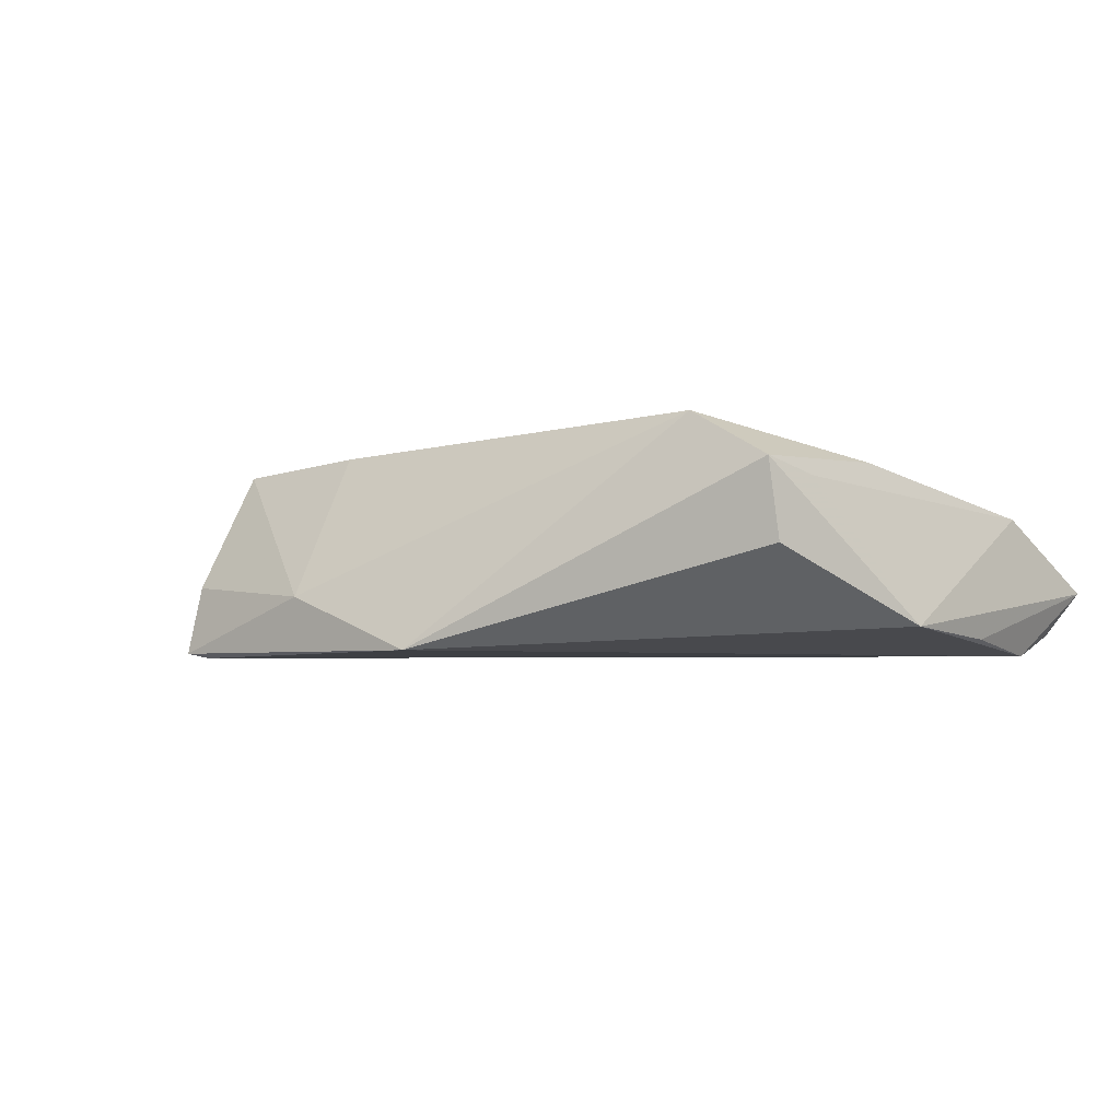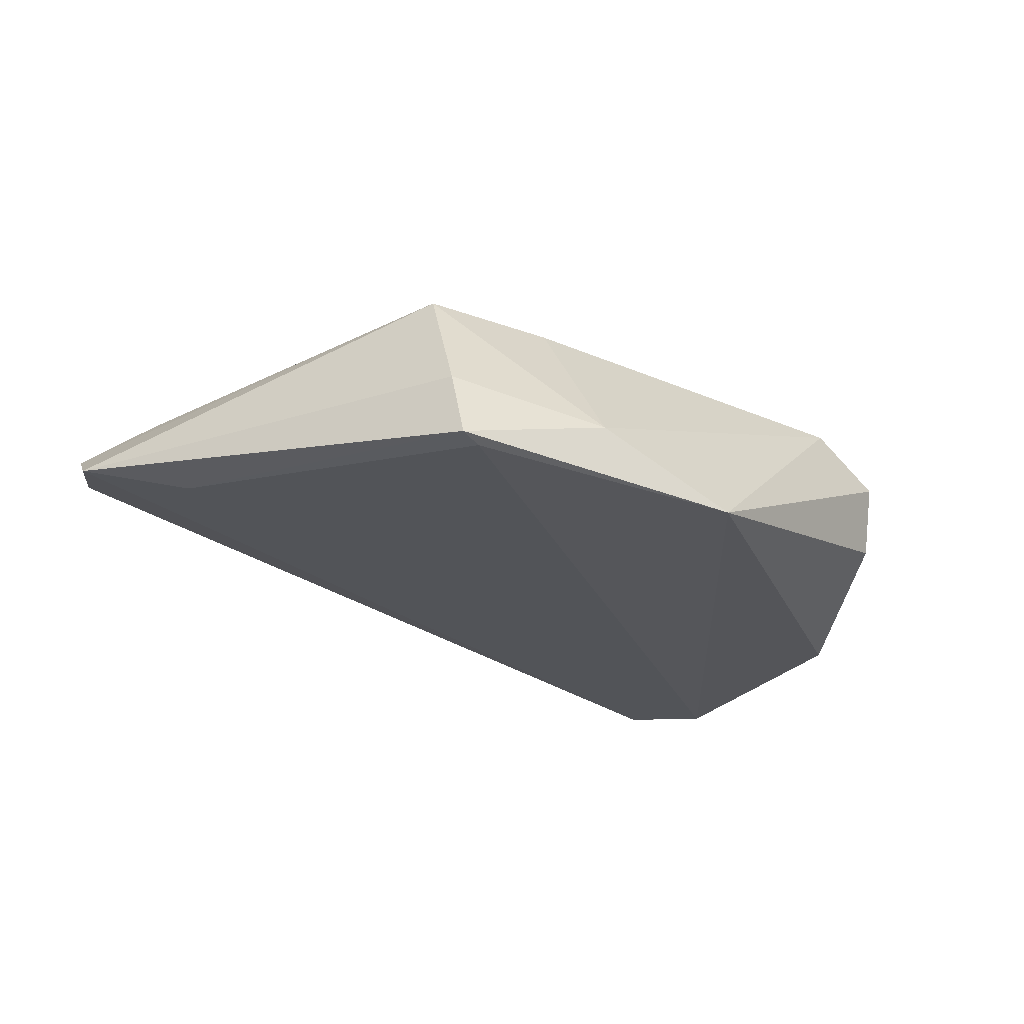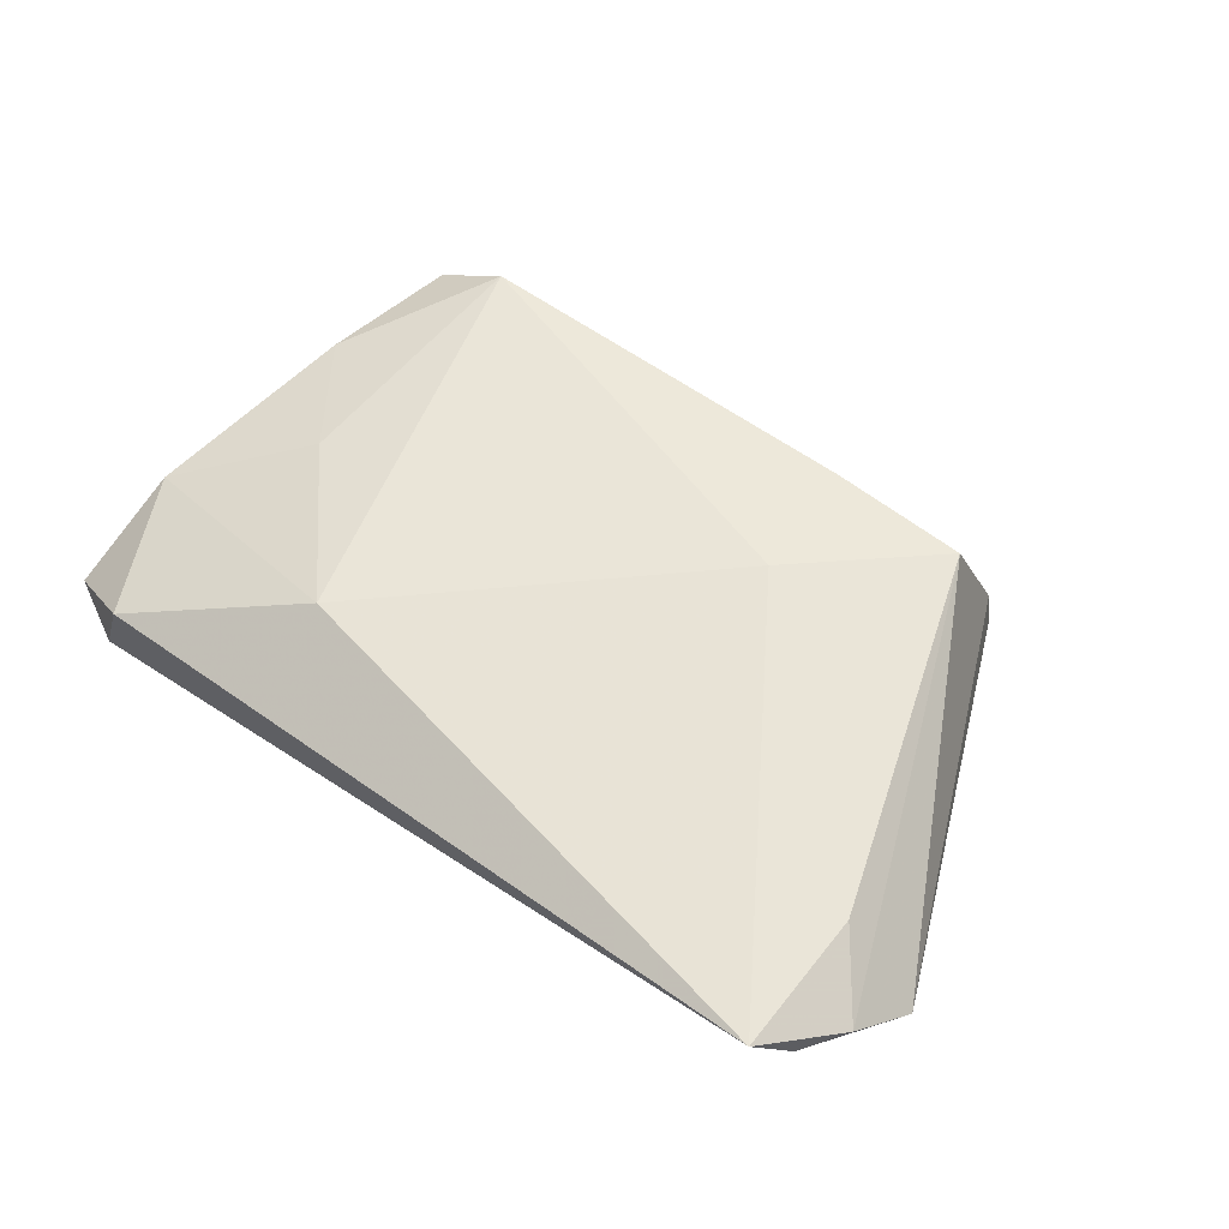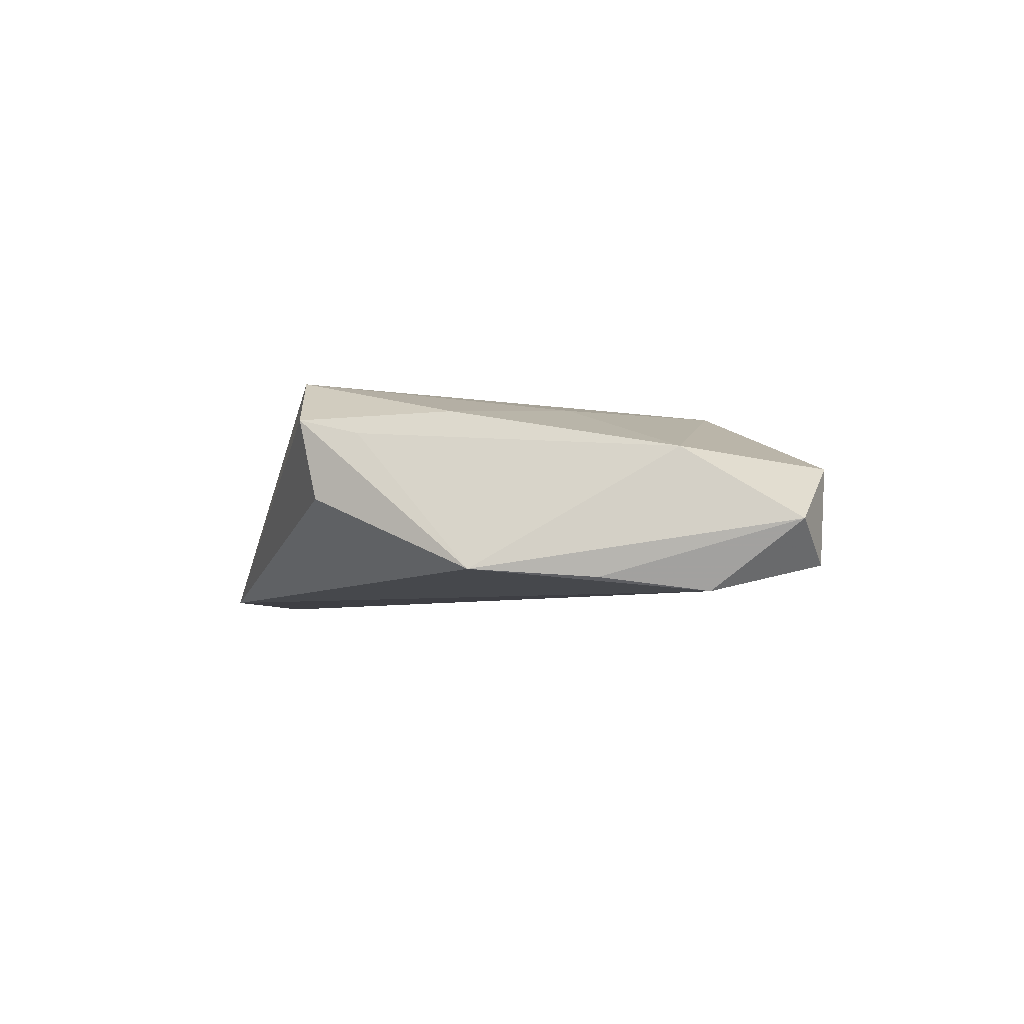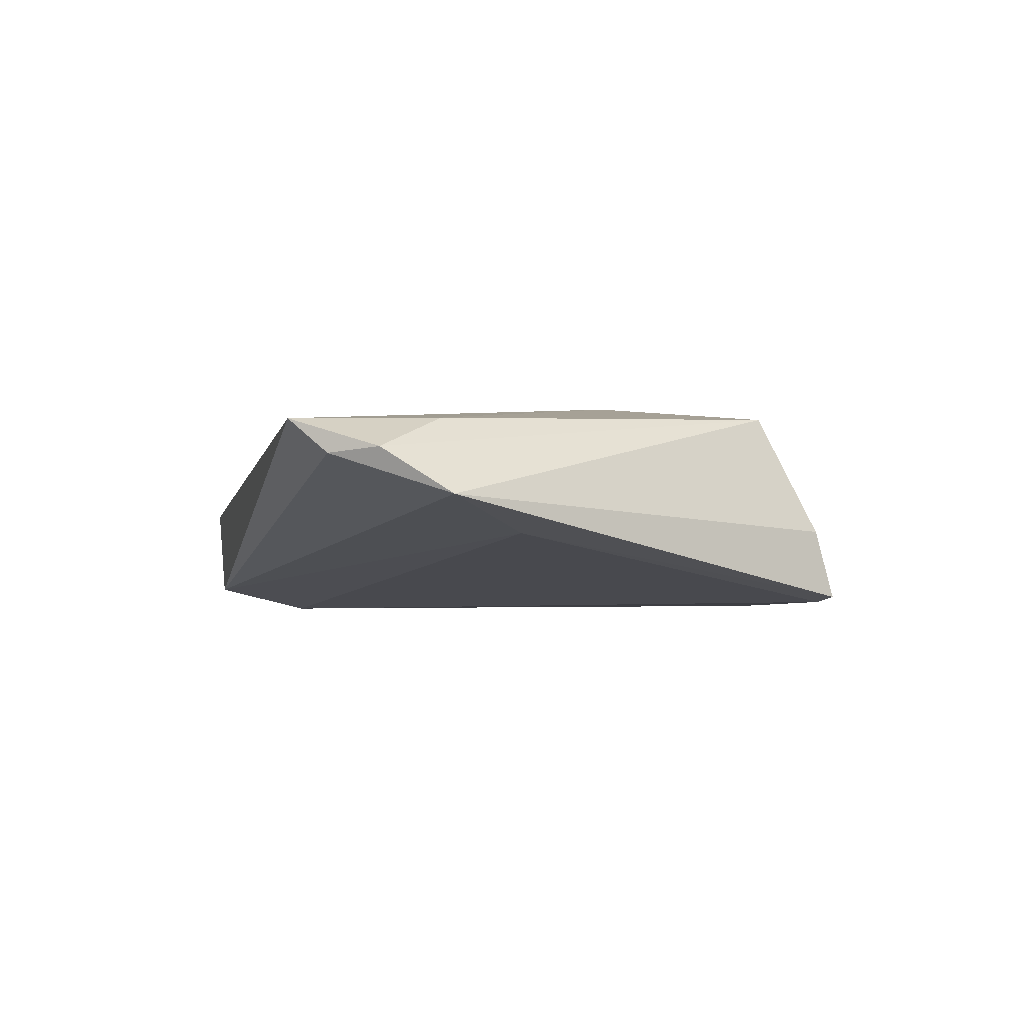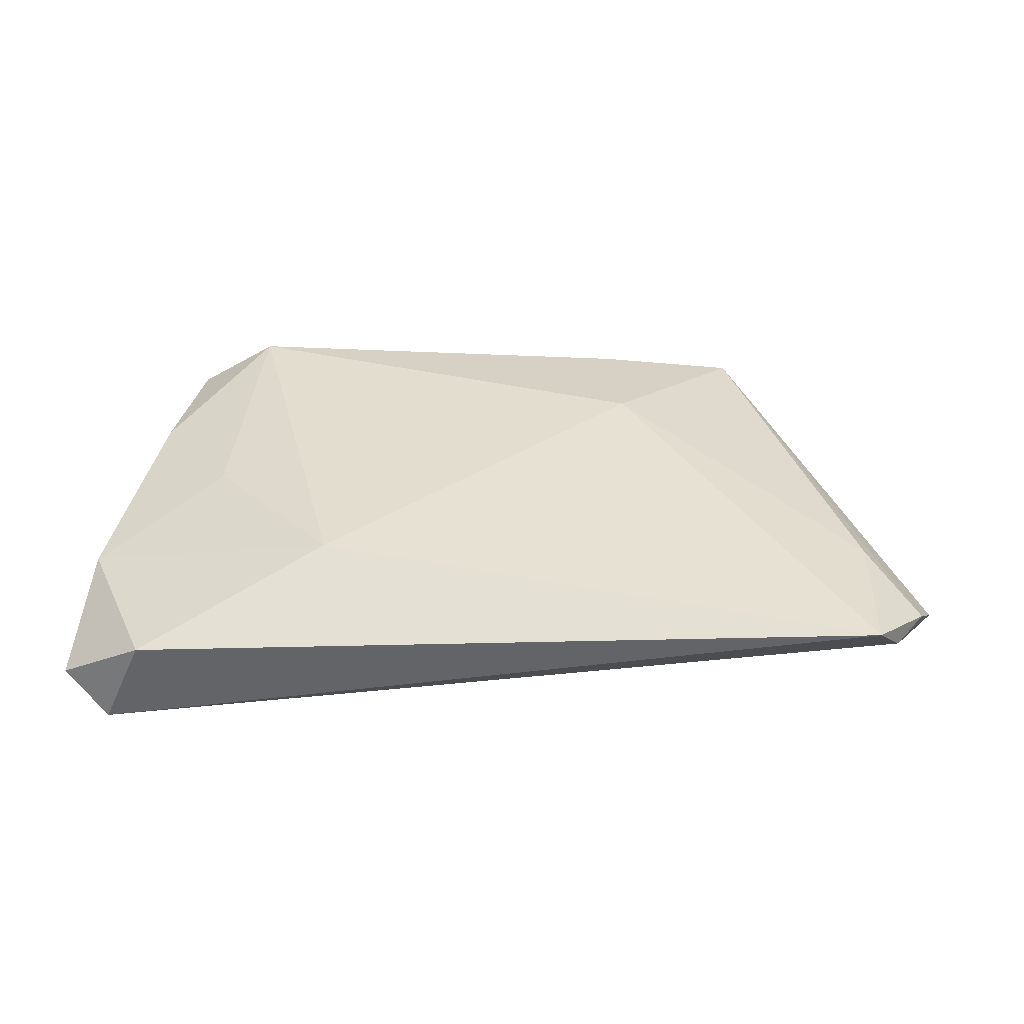
<metadata>
{"format":"obj","ext":"obj","renderer":"f3d","projection":"perspective","resolution":1024,"background":"white","views":[{"elev":-4.9,"azim":-141.6,"up":"+Z"},{"elev":-26.1,"azim":144.7,"up":"+Z"},{"elev":54.4,"azim":38.5,"up":"+Z"},{"elev":-4.4,"azim":-89.1,"up":"+Z"},{"elev":-3.7,"azim":76.5,"up":"+Z"},{"elev":32.0,"azim":2.9,"up":"+Z"}]}
</metadata>
<code>
v 0.06275 -0.02897 0.004081
v 0.03655 0.03717 -0.01364
v -0.05422 -0.03495 -0.005062
v -0.001689 0.04069 -0.01364
v 0.06555 -0.0205 -0.001621
v 0.01808 0.03944 -0.006307
v 0.01955 0.02815 0.01256
v -0.03445 0.02707 0.01398
v 0.05553 -0.02013 0.008501
v 0.03952 0.03817 -0.013
v -0.05209 -0.02034 0.003838
v 0.05396 -0.009586 -0.00553
v -0.045 0.02449 -0.001959
v -0.01865 -0.02626 0.01114
v -0.05242 0.005273 -0.011
v -0.04489 0.02654 0.007922
v -0.05114 -0.02396 -0.01364
v 0.03798 0.02811 0.01142
v -0.03607 -0.007185 0.0102
v -0.04702 0.007529 0.008761
v 0.03973 0.03571 -0.004063
v -0.05236 -0.01043 -0.01198
v 0.02188 0.01026 0.01425
v -0.04639 0.01918 0.006129
v 0.05894 -0.03462 0.00349
v 0.05577 -0.03903 0.007887
v -0.04278 -0.03903 0.001856
v -0.0482 -0.03766 -0.01042
f 21 18 5
f 2 17 4
f 27 26 14
f 16 8 4
f 23 8 14
f 14 26 23
f 23 9 18
f 26 9 23
f 17 2 12
f 10 21 5
f 5 12 10
f 10 12 2
f 10 2 4
f 11 27 14
f 3 27 11
f 3 17 28
f 28 25 26
f 5 25 28
f 28 27 3
f 26 27 28
f 28 12 5
f 17 12 28
f 5 18 1
f 18 9 1
f 1 9 26
f 1 25 5
f 26 25 1
f 3 11 15
f 4 17 15
f 7 23 18
f 8 23 7
f 18 21 6
f 6 7 18
f 8 7 6
f 6 10 4
f 21 10 6
f 4 8 6
f 14 8 19
f 19 11 14
f 8 16 20
f 20 19 8
f 11 19 20
f 22 17 3
f 3 15 22
f 22 15 17
f 16 15 24
f 24 15 11
f 24 20 16
f 11 20 24
f 13 16 4
f 4 15 13
f 13 15 16

</code>
